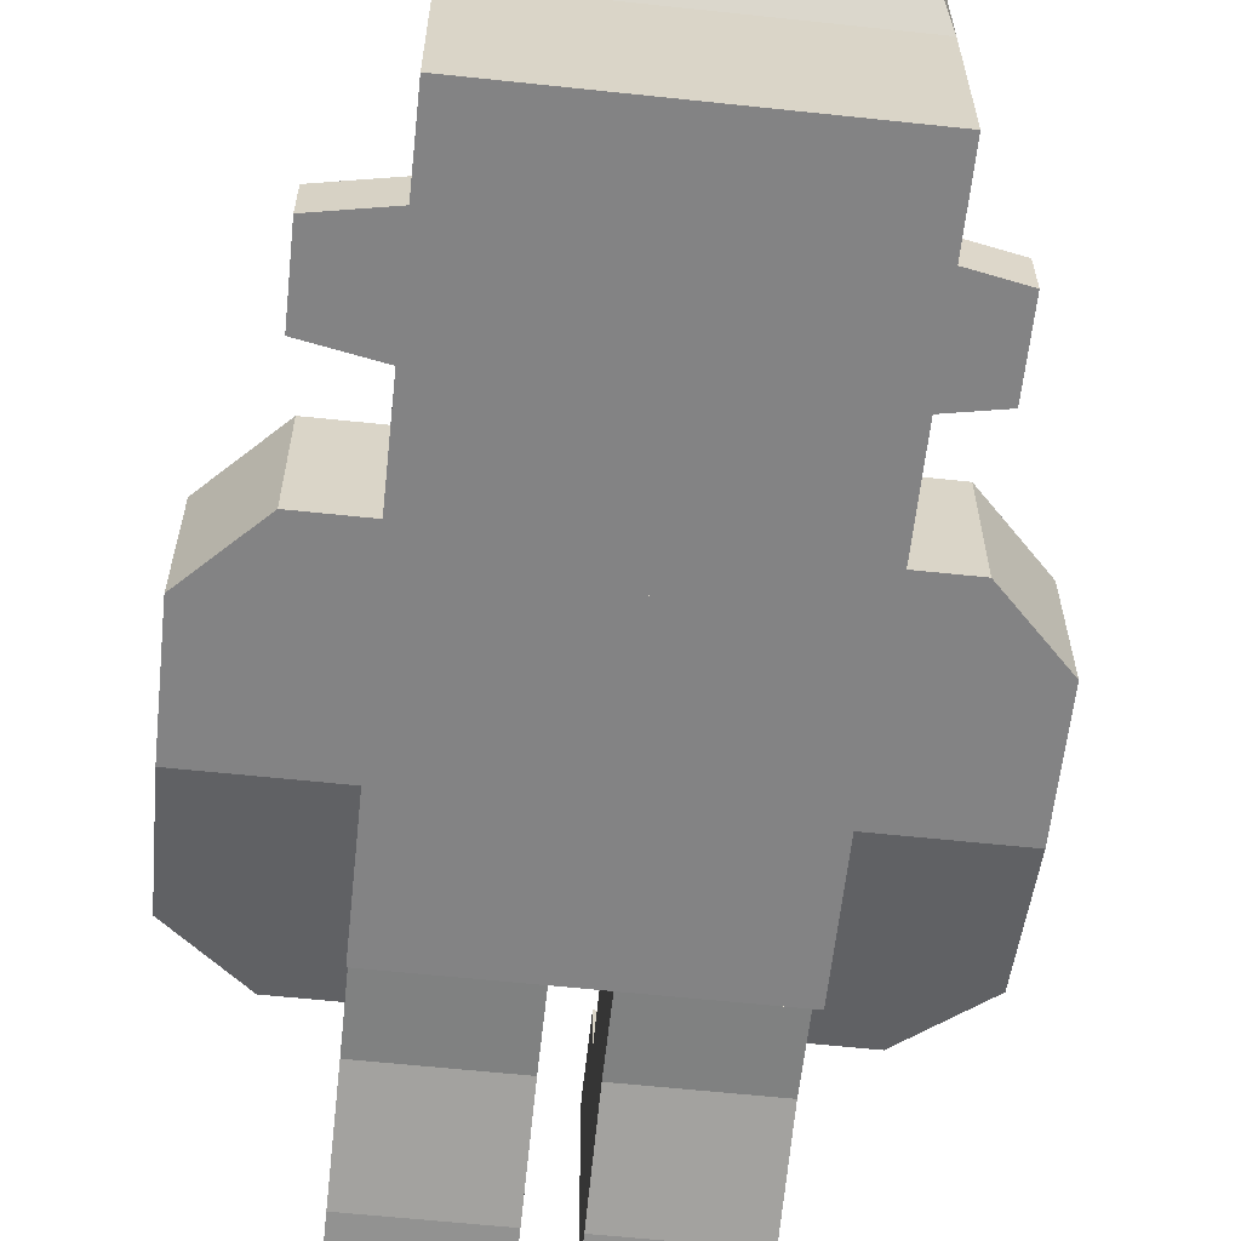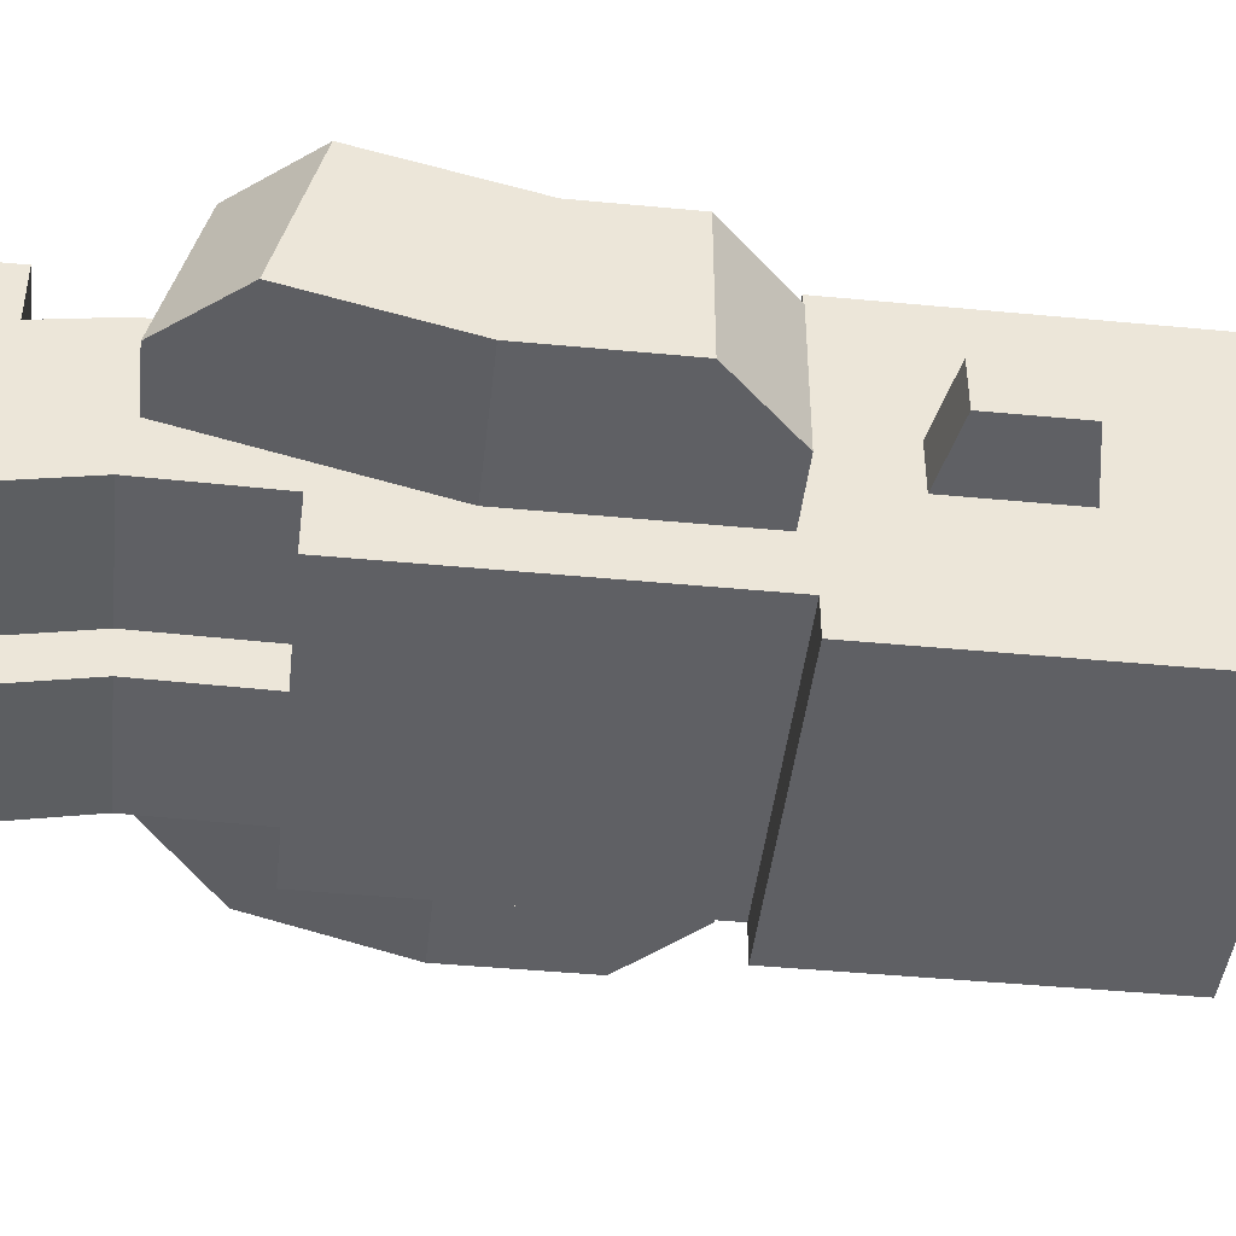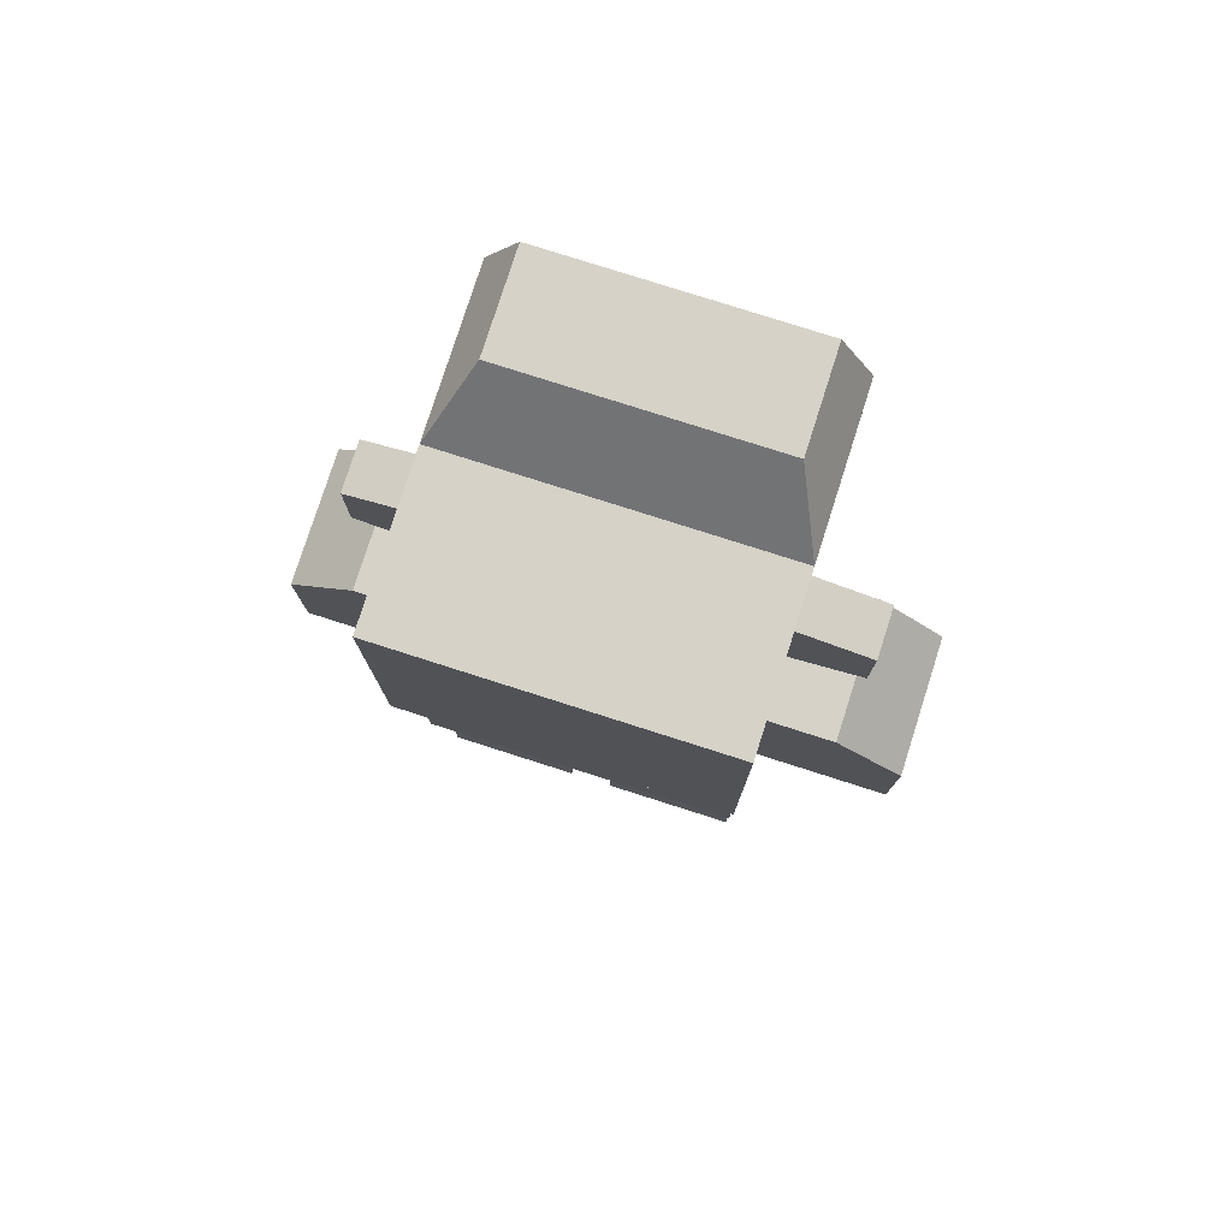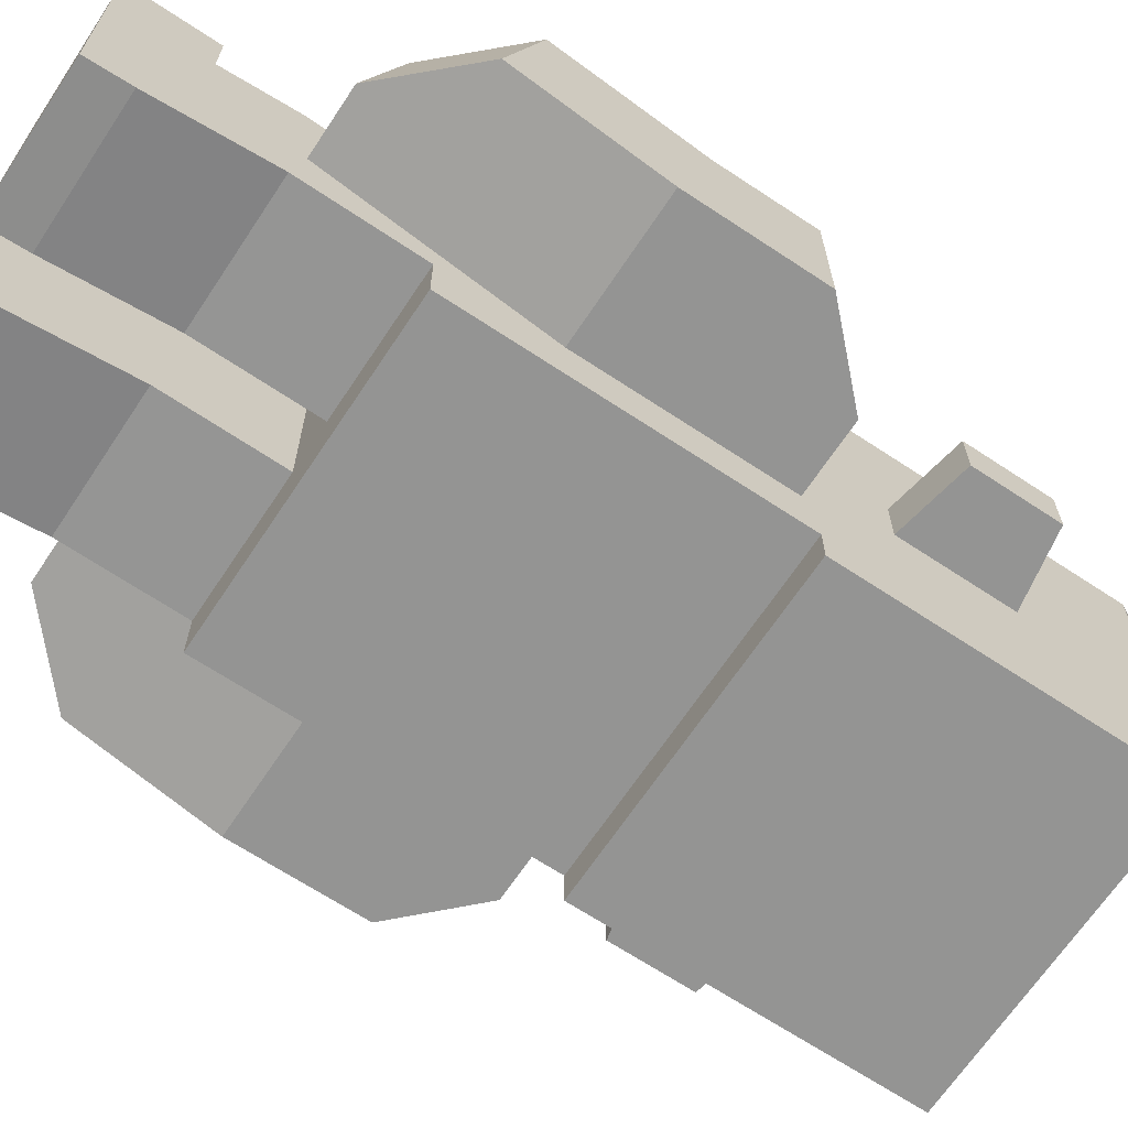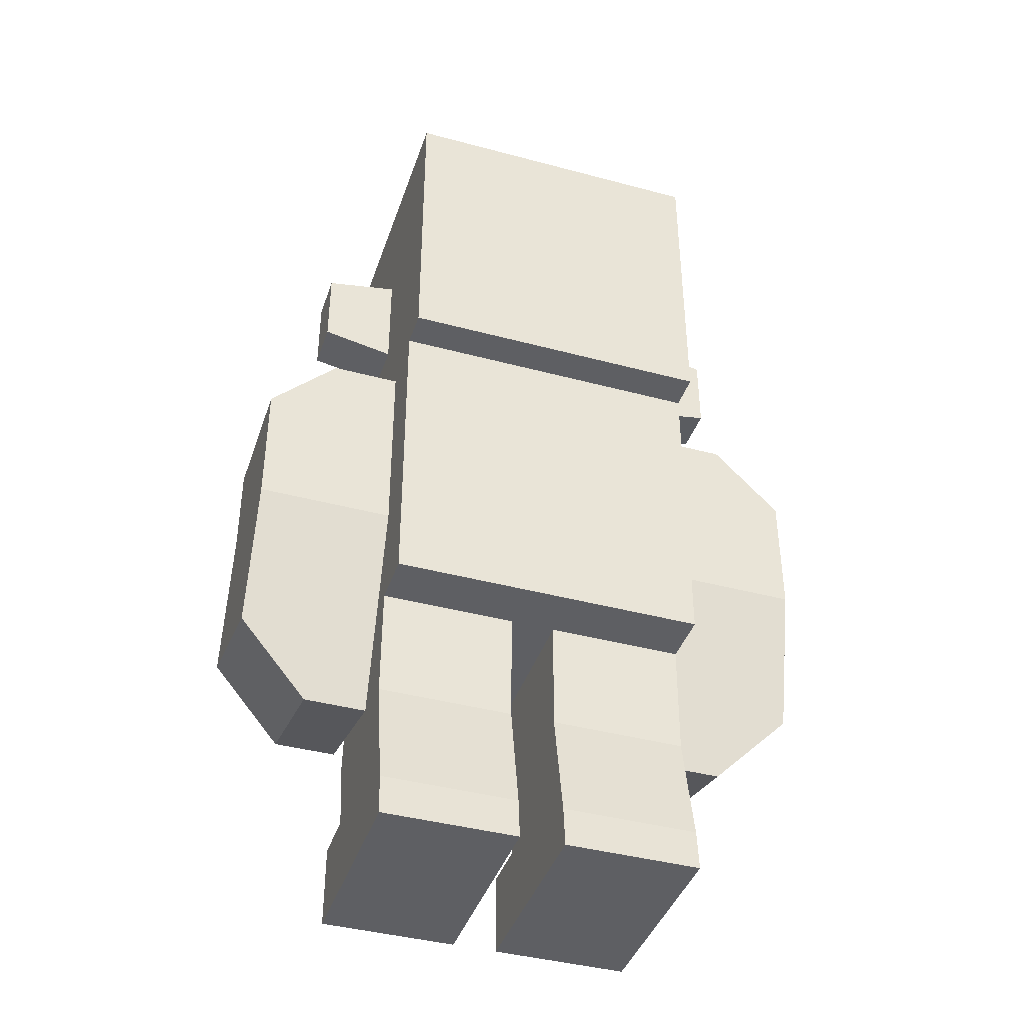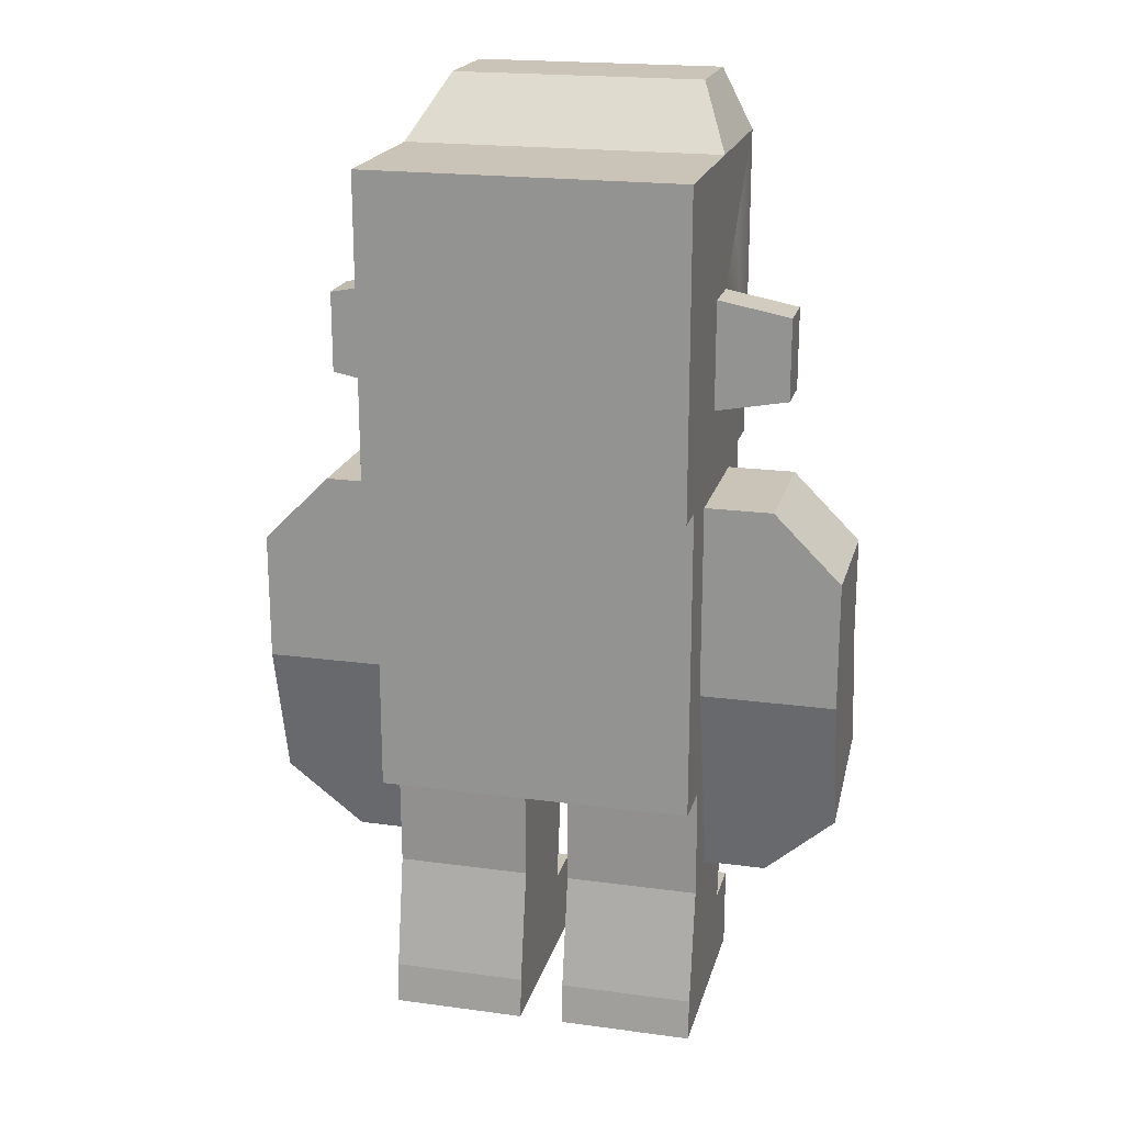
<metadata>
{"format":"obj","ext":"obj","renderer":"f3d","projection":"perspective","resolution":1024,"background":"white","views":[{"elev":-61.2,"azim":173.8,"up":"+Z"},{"elev":-44.1,"azim":83.6,"up":"+Z"},{"elev":78.4,"azim":-162.3,"up":"+Y"},{"elev":-67.0,"azim":56.4,"up":"+Z"},{"elev":-41.0,"azim":161.9,"up":"+Y"},{"elev":20.0,"azim":-166.0,"up":"+Y"}]}
</metadata>
<code>
o zombie
v 1.04 1.095 -0.08557
v 1.04 2.72 0.4464
v 1.04 2.489 -0.4464
v 1.04 1.326 0.8072
v 1.453 1.326 0.8072
v 1.453 1.095 -0.08557
v 1.933 1.56 -0.2058
v 1.933 2.489 -0.4464
v 1.933 1.791 0.6869
v 1.933 2.72 0.4464
v 1.04 3.785 -0.4464
v 1.486 3.785 0.4464
v 1.486 3.785 -0.4464
v 1.04 3.785 0.4464
v 1.933 3.339 0.4464
v 1.933 3.339 -0.4464
v -1.04 2.72 0.4464
v -1.04 1.095 -0.08557
v -1.04 2.489 -0.4464
v -1.04 1.326 0.8072
v -1.453 1.095 -0.08557
v -1.933 1.56 -0.2058
v -1.933 2.489 -0.4464
v -1.933 1.791 0.6869
v -1.453 1.326 0.8072
v -1.933 2.72 0.4464
v -1.04 3.785 0.4464
v -1.933 3.339 0.4464
v -1.486 3.785 0.4464
v -1.933 3.339 -0.4464
v -1.486 3.785 -0.4464
v -1.04 3.785 -0.4464
v -1.04 3.865 -0.8
v 1.04 3.865 0.8
v 1.04 3.865 -0.8
v -1.04 3.865 0.8
v 1.04 2.274 -0.8
v -1.04 2.274 -0.8
v 1.04 2.274 0.8
v -1.04 2.274 0.8
v -1.04 1.785 0.8
v 1.04 1.785 -0.8
v 1.04 1.785 0.8
v -1.04 1.785 -0.8
v -1.04 3.865 1.04
v 1.04 3.865 -1.04
v 1.04 3.865 1.04
v -1.04 3.865 -1.04
v 1.04 4.705 0.52
v 1.04 4.345 0.16
v 1.04 4.705 0.16
v 1.04 4.345 -0.16
v 1.04 4.545 -0.16
v 1.04 4.545 -1.04
v 1.04 5.425 1.04
v 1.04 5.425 0.52
v -1.04 4.545 -1.04
v -1.04 4.345 -0.16
v -1.04 4.345 0.16
v -1.04 4.705 0.16
v -1.04 4.705 0.52
v -1.04 5.425 0.52
v -1.04 5.425 1.04
v -1.04 4.545 -0.16
v 1.52 4.975 0.16
v 1.52 4.435 -0.16
v 1.52 4.975 -0.16
v 1.52 4.435 0.16
v 1.04 5.065 -0.16
v 1.04 5.065 0.16
v -1.52 4.975 -0.16
v -1.04 5.065 0.16
v -1.04 5.065 -0.16
v -1.52 4.975 0.16
v -1.52 4.435 0.16
v -1.52 4.435 -0.16
v -1.04 5.945 1.04
v 1.04 5.945 1.04
v -0.832 6.345 1.04
v 0.832 6.345 1.04
v 0.2786 4.112 1.04
v 0.7399 4.527 1.04
v 0.2786 4.307 1.04
v -0.2786 4.307 1.04
v 0.7399 5.008 1.04
v 0.2588 5.008 1.04
v -0.2588 5.008 1.04
v -0.7399 5.008 1.04
v -0.2786 4.112 1.04
v -0.7399 4.527 1.04
v 0.2588 4.527 1.04
v -0.2588 4.527 1.04
v 1.04 5.945 0
v 1.04 5.945 -1.04
v -1.04 5.945 -1.04
v -1.04 5.945 0
v -0.832 6.345 0.4
v 0.832 6.345 0.4
v 1.04 1.785 0.4464
v 1.04 1.031 -0.434
v 1.04 1.785 -0.4464
v 1.04 0.5517 0.4464
v 1.04 0.2759 -0.5816
v 1.04 1.031 0.5264
v 0.1473 1.031 -0.434
v 0.1473 0.2759 -0.5816
v 0.1473 1.031 0.5264
v 0.1473 1.785 0.4464
v 0.1473 1.785 -0.4464
v 0.1473 0.5517 0.4464
v 1.04 0.5517 0.8
v 0.1473 -0 0.8
v 1.04 -0 0.8
v 0.1473 0.5517 0.8
v 1.04 0 -0.6064
v 0.1473 0 -0.6064
v -0.1473 1.031 0.5264
v -1.04 0.5517 0.4464
v -0.1473 0.5517 0.4464
v -1.04 1.031 0.5264
v -1.04 1.785 -0.4464
v -0.1473 1.785 0.4464
v -0.1473 1.785 -0.4464
v -1.04 1.785 0.4464
v -1.04 1.031 -0.434
v -0.1473 0.2759 -0.5816
v -1.04 0.2759 -0.5816
v -0.1473 1.031 -0.434
v -0.1473 0.5517 0.8
v -1.04 0 0.8
v -0.1473 0 0.8
v -1.04 0.5517 0.8
v -0.1473 0 -0.6064
v -1.04 0 -0.6064
f 1 2 3
f 2 1 4
f 5 1 6
f 1 5 4
f 3 6 1
f 6 3 7
f 7 3 8
f 9 6 7
f 6 9 5
f 9 4 5
f 4 9 2
f 2 9 10
f 10 7 8
f 7 10 9
f 17 18 19
f 18 17 20
f 21 19 18
f 19 21 22
f 19 22 23
f 21 24 22
f 24 21 25
f 25 18 20
f 18 25 21
f 17 25 20
f 25 17 24
f 24 17 26
f 22 26 23
f 26 22 24
f 45 46 47
f 46 45 48
f 49 50 51
f 47 50 49
f 47 52 50
f 46 52 47
f 46 53 52
f 53 46 54
f 47 49 55
f 55 49 56
f 57 46 48
f 46 57 54
f 45 57 48
f 57 45 58
f 58 45 59
f 59 45 60
f 60 45 61
f 61 45 62
f 62 45 63
f 64 57 58
f 65 66 67
f 66 65 68
f 53 66 52
f 66 53 67
f 67 53 69
f 50 66 68
f 66 50 52
f 69 65 67
f 65 69 70
f 68 51 50
f 51 68 65
f 51 65 70
f 71 72 73
f 72 71 74
f 60 75 59
f 75 60 74
f 74 60 72
f 76 64 58
f 64 76 71
f 64 71 73
f 75 71 76
f 71 75 74
f 75 58 59
f 58 75 76
f 77 55 63
f 55 77 78
f 78 77 79
f 78 79 80
f 47 81 45
f 81 47 82
f 82 47 55
f 81 82 83
f 83 82 84
f 82 55 85
f 85 55 86
f 86 55 87
f 87 55 88
f 89 45 81
f 90 45 89
f 90 89 84
f 45 90 63
f 63 90 88
f 63 88 55
f 90 84 91
f 91 84 82
f 90 91 92
f 86 92 91
f 92 86 87
f 11 12 13
f 12 11 14
f 15 2 10
f 2 15 14
f 14 15 12
f 12 16 13
f 16 12 15
f 15 8 16
f 8 15 10
f 11 8 3
f 8 11 16
f 16 11 13
f 3 14 11
f 14 3 2
f 27 26 17
f 26 27 28
f 28 27 29
f 26 30 23
f 30 26 28
f 30 29 31
f 29 30 28
f 30 19 23
f 19 30 32
f 32 30 31
f 32 29 27
f 29 32 31
f 27 19 32
f 19 27 17
f 33 34 35
f 34 33 36
f 33 37 38
f 37 33 35
f 34 37 35
f 37 34 39
f 40 33 38
f 33 40 36
f 34 40 39
f 40 34 36
f 83 89 81
f 89 83 84
f 111 112 113
f 112 111 114
f 106 115 116
f 115 106 103
f 103 113 115
f 113 103 102
f 113 102 111
f 112 106 116
f 106 112 110
f 110 112 114
f 110 111 102
f 111 110 114
f 112 115 113
f 115 112 116
f 129 130 131
f 130 129 132
f 127 133 134
f 133 127 126
f 130 133 131
f 133 130 134
f 130 127 134
f 127 130 118
f 118 130 132
f 126 131 133
f 131 126 119
f 131 119 129
f 118 129 119
f 129 118 132
f 41 42 43
f 42 41 44
f 39 41 43
f 41 39 40
f 38 42 44
f 42 38 37
f 39 42 37
f 42 39 43
f 41 38 44
f 38 41 40
f 99 100 101
f 102 100 99
f 100 102 103
f 102 99 104
f 105 103 106
f 103 105 100
f 99 107 104
f 107 99 108
f 109 99 101
f 99 109 108
f 104 110 102
f 110 104 107
f 109 100 105
f 100 109 101
f 110 105 106
f 108 105 110
f 105 108 109
f 108 110 107
f 117 118 119
f 118 117 120
f 121 122 123
f 122 121 124
f 125 126 127
f 126 125 128
f 118 125 127
f 124 125 118
f 125 124 121
f 124 118 120
f 121 128 125
f 128 121 123
f 122 128 123
f 119 128 122
f 128 119 126
f 119 122 117
f 122 120 117
f 120 122 124
f 93 54 94
f 54 93 69
f 69 93 70
f 70 93 78
f 70 78 56
f 70 56 51
f 56 78 55
f 49 51 56
f 53 54 69
f 95 93 94
f 93 95 96
f 97 80 98
f 80 97 79
f 61 72 60
f 62 72 61
f 77 72 62
f 96 72 77
f 96 73 72
f 95 73 96
f 95 64 73
f 64 95 57
f 77 62 63
f 98 78 93
f 78 98 80
f 77 97 96
f 97 77 79
f 96 98 93
f 98 96 97
f 95 54 57
f 54 95 94
f 87 90 92
f 90 87 88
f 85 91 82
f 91 85 86

</code>
